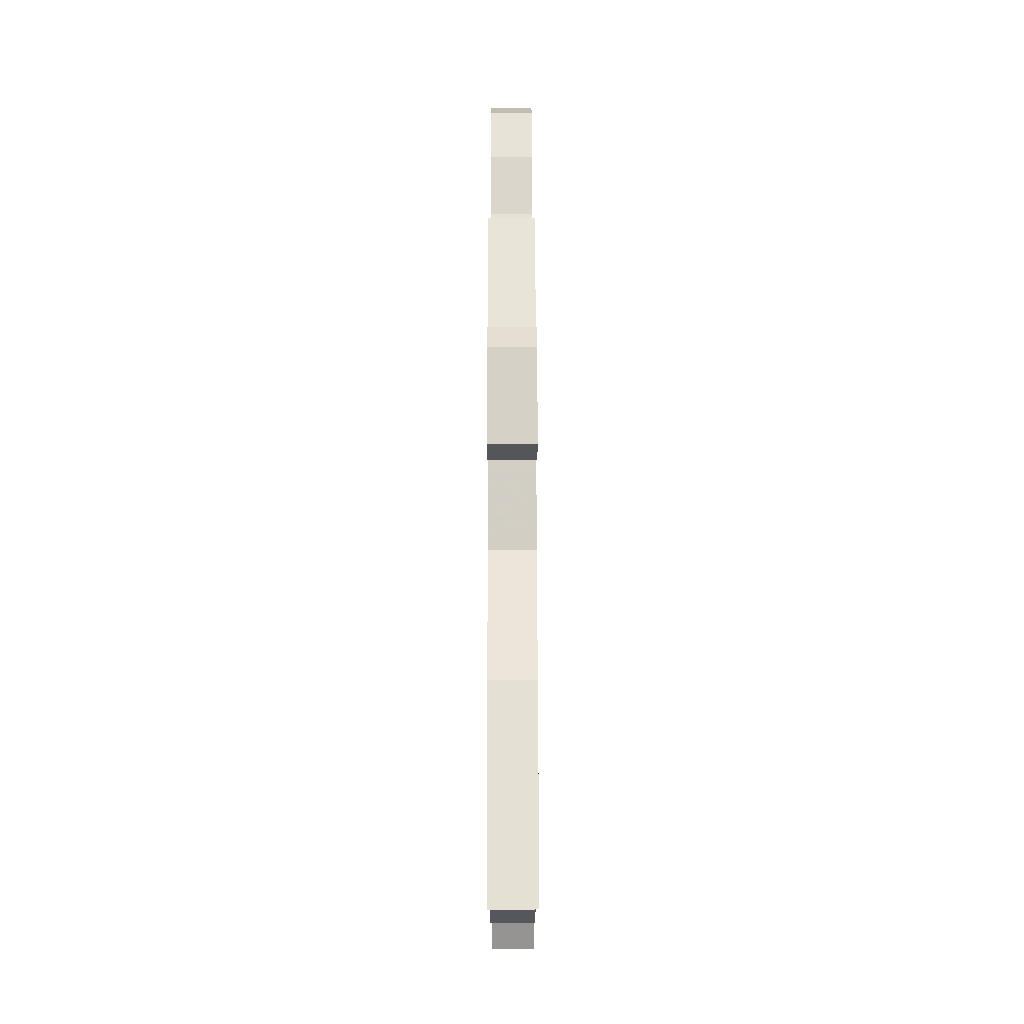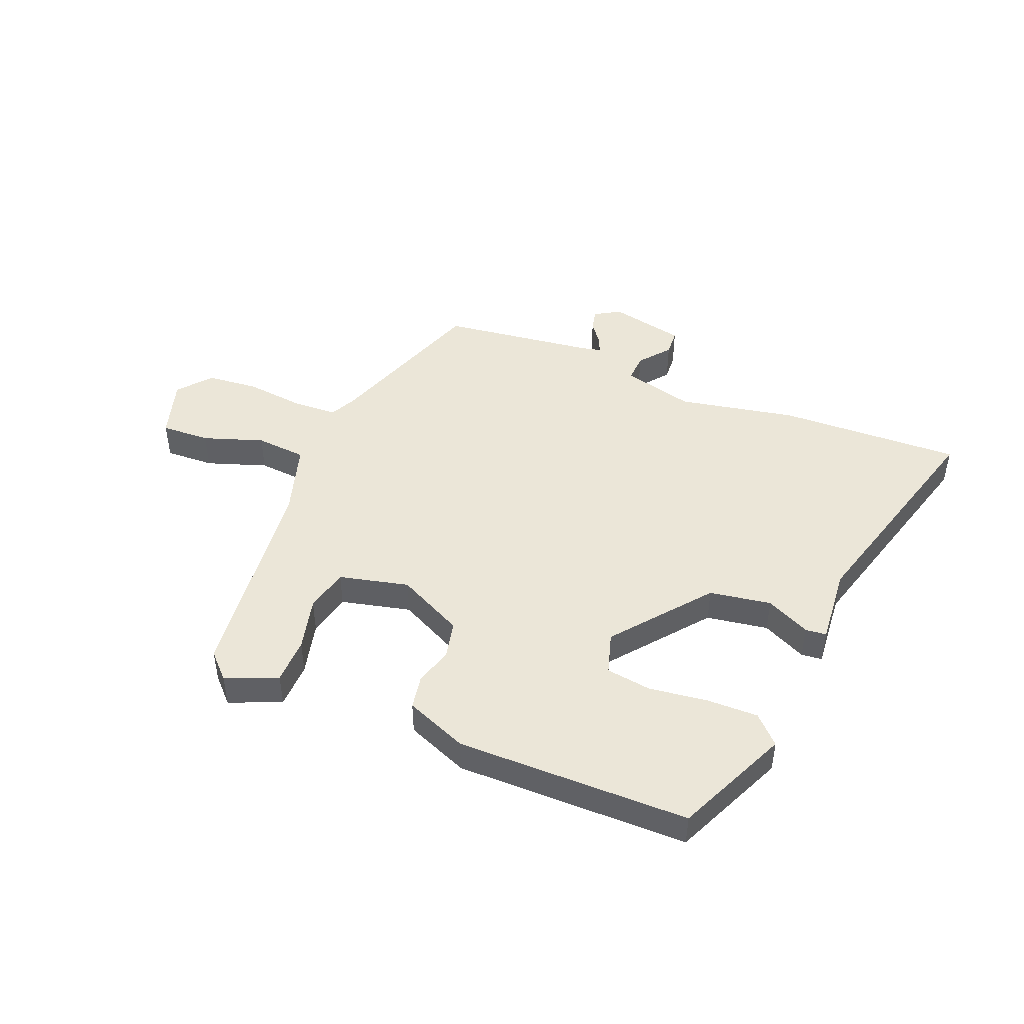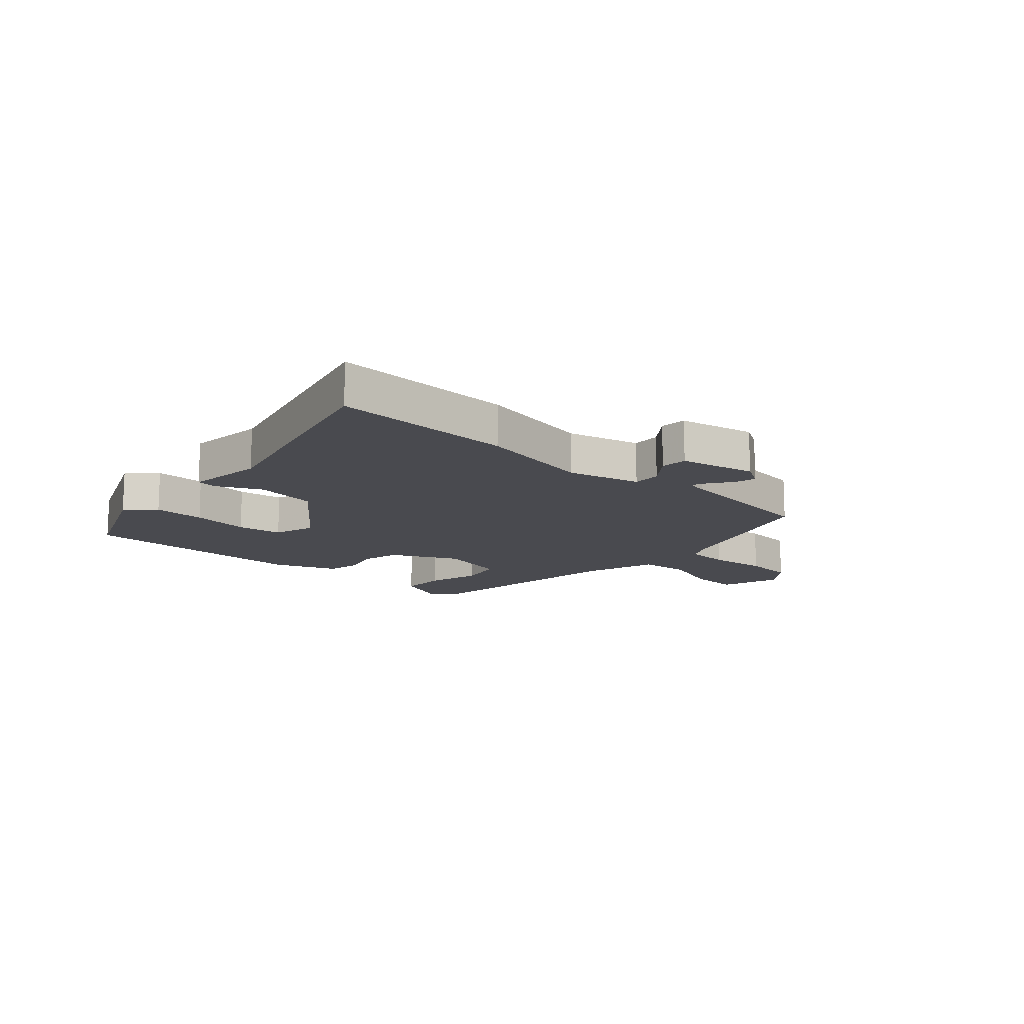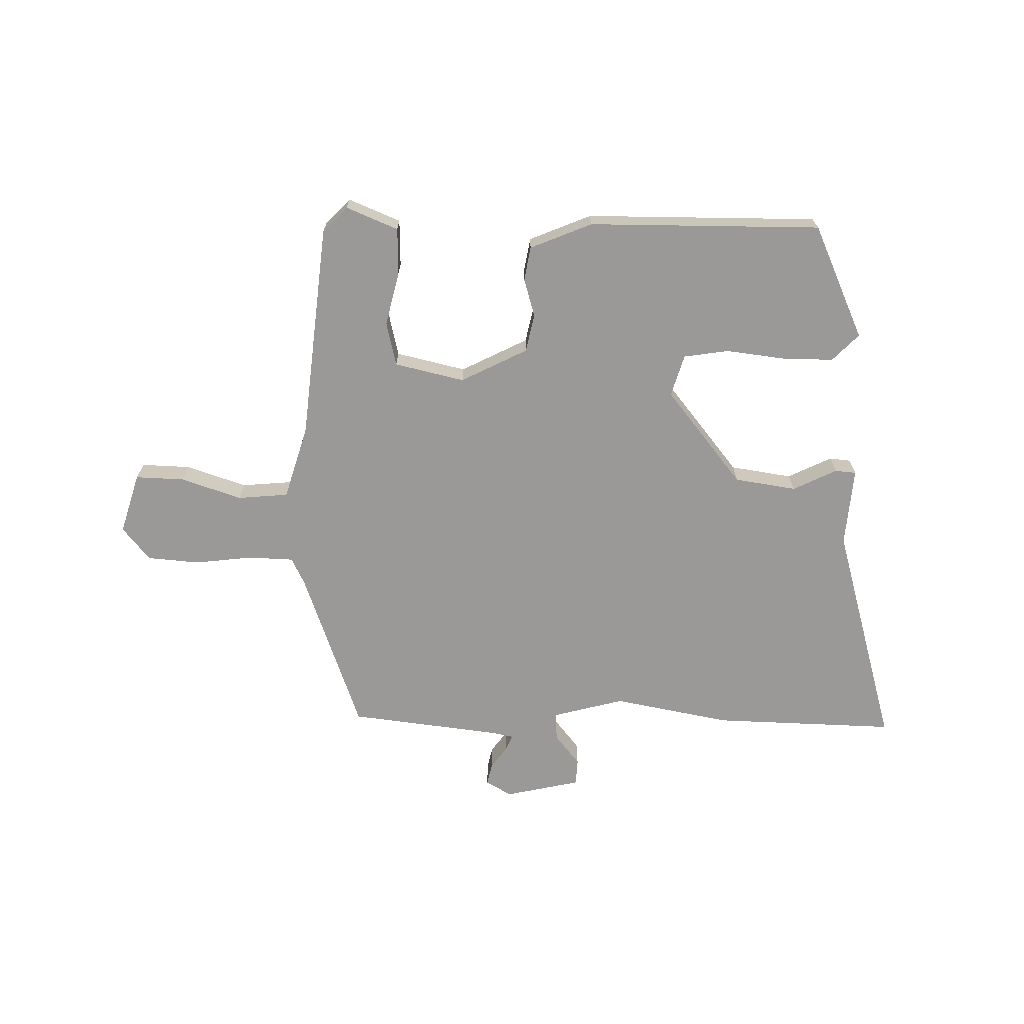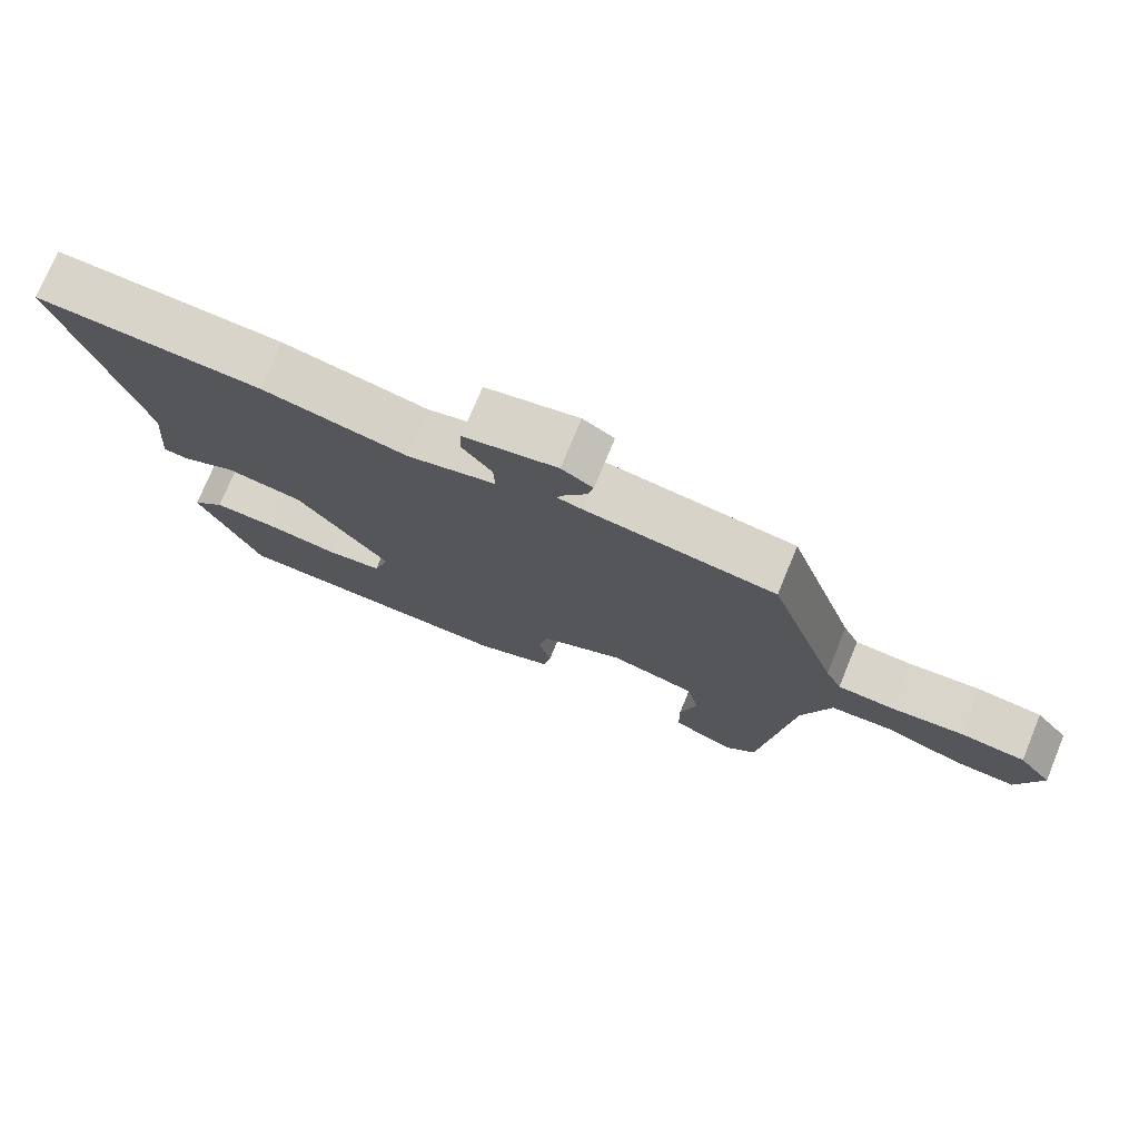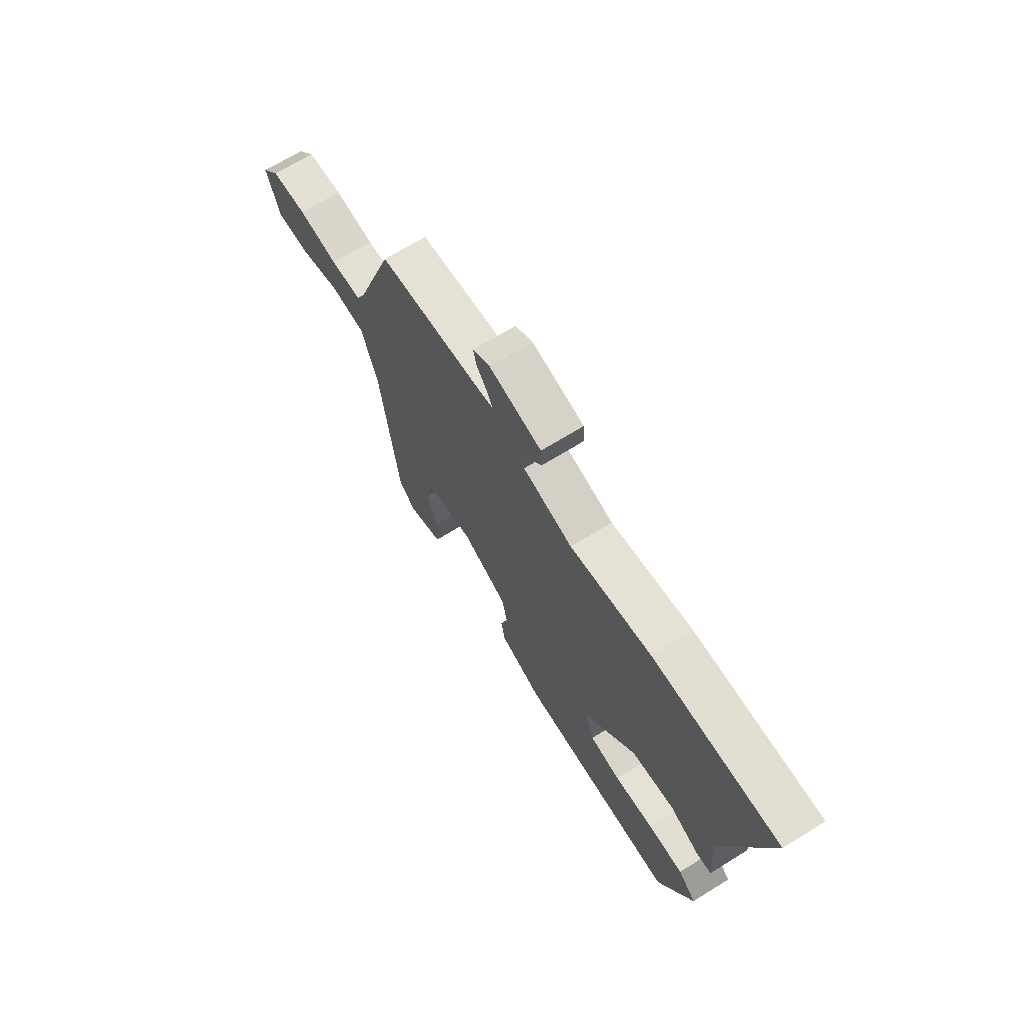
<metadata>
{"format":"obj","ext":"obj","renderer":"f3d","projection":"perspective","resolution":1024,"background":"white","views":[{"elev":67.9,"azim":-90.1,"up":"+Z"},{"elev":46.2,"azim":-157.5,"up":"+Y"},{"elev":-13.5,"azim":-42.4,"up":"+Y"},{"elev":-69.0,"azim":179.7,"up":"+Y"},{"elev":74.9,"azim":22.4,"up":"+Z"},{"elev":68.9,"azim":-121.7,"up":"+Z"}]}
</metadata>
<code>
v 0.443 0.07 -0.495
v 0.4 0.07 -0.538
v 0.309 0.07 -0.499
v 0.308 0.07 -0.417
v 0.332 0.07 -0.322
v 0.315 0.07 -0.244
v 0.192 0.07 -0.214
v 0.074 0.07 -0.272
v 0.059 0.07 -0.339
v 0.078 0.07 -0.406
v 0.067 0.07 -0.466
v -0.043 0.07 -0.51
v -0.454 0.07 -0.506
v -0.542 0.07 -0.304
v -0.495 0.07 -0.257
v -0.404 0.07 -0.259
v -0.301 0.07 -0.273
v -0.221 0.07 -0.262
v -0.198 0.07 -0.188
v -0.33 0.07 -0.019
v -0.439 0.07 -0.001
v -0.517 0.07 -0.038
v -0.554 0.07 -0.034
v -0.541 0.07 0.105
v -0.65 0.07 0.506
v -0.327 0.07 0.493
v -0.119 0.07 0.451
v 0.008 0.07 0.483
v 0.006 0.07 0.533
v -0.037 0.07 0.588
v -0.034 0.07 0.635
v 0.1 0.07 0.663
v 0.145 0.07 0.636
v 0.136 0.07 0.598
v 0.108 0.07 0.561
v 0.095 0.07 0.532
v 0.131 0.07 0.524
v 0.402 0.07 0.488
v 0.501 0.07 0.198
v 0.524 0.07 0.15
v 0.604 0.07 0.146
v 0.707 0.07 0.157
v 0.799 0.07 0.148
v 0.846 0.07 0.089
v 0.812 0.07 -0.018
v 0.725 0.07 -0.014
v 0.619 0.07 0.023
v 0.529 0.07 0.016
v 0.488 0.07 -0.114
v 0.443 0 -0.495
v 0.4 0 -0.538
v 0.309 0 -0.499
v 0.308 0 -0.417
v 0.332 0 -0.322
v 0.315 0 -0.244
v 0.192 0 -0.214
v 0.074 0 -0.272
v 0.059 0 -0.339
v 0.078 0 -0.406
v 0.067 0 -0.466
v -0.043 0 -0.51
v -0.454 0 -0.506
v -0.542 0 -0.304
v -0.495 0 -0.257
v -0.404 0 -0.259
v -0.301 0 -0.273
v -0.221 0 -0.262
v -0.198 0 -0.188
v -0.33 0 -0.019
v -0.439 0 -0.001
v -0.517 0 -0.038
v -0.554 0 -0.034
v -0.541 0 0.105
v -0.65 0 0.506
v -0.327 0 0.493
v -0.119 0 0.451
v 0.008 0 0.483
v 0.006 0 0.533
v -0.037 0 0.588
v -0.034 0 0.635
v 0.1 0 0.663
v 0.145 0 0.636
v 0.136 0 0.598
v 0.108 0 0.561
v 0.095 0 0.532
v 0.131 0 0.524
v 0.402 0 0.488
v 0.501 0 0.198
v 0.524 0 0.15
v 0.604 0 0.146
v 0.707 0 0.157
v 0.799 0 0.148
v 0.846 0 0.089
v 0.812 0 -0.018
v 0.725 0 -0.014
v 0.619 0 0.023
v 0.529 0 0.016
v 0.488 0 -0.114
f 45 46 47
f 44 45 47
f 43 44 47
f 42 43 47
f 41 42 47
f 40 41 47 48
f 39 40 48 49
f 49 1 2
f 39 49 2
f 38 39 2
f 37 38 2
f 33 34 35
f 32 33 35
f 31 32 35
f 30 31 35
f 29 30 35
f 28 29 35 36
f 24 25 26 27
f 24 27 28
f 23 24 28
f 22 23 28
f 21 22 28
f 28 36 37
f 21 28 37
f 20 21 37
f 15 16 17
f 14 15 17
f 13 14 17
f 12 13 17
f 11 12 17
f 10 11 17
f 9 10 17
f 8 9 17 18
f 7 8 18 19
f 2 3 4 5
f 2 5 6
f 37 2 6
f 7 19 20 37
f 6 7 37
f 96 95 94
f 96 94 93
f 96 93 92
f 96 92 91
f 96 91 90
f 97 96 90 89
f 98 97 89 88
f 51 50 98
f 51 98 88
f 51 88 87
f 51 87 86
f 84 83 82
f 84 82 81
f 84 81 80
f 84 80 79
f 84 79 78
f 85 84 78 77
f 76 75 74 73
f 77 76 73
f 77 73 72
f 77 72 71
f 77 71 70
f 86 85 77
f 86 77 70
f 86 70 69
f 66 65 64
f 66 64 63
f 66 63 62
f 66 62 61
f 66 61 60
f 66 60 59
f 66 59 58
f 67 66 58 57
f 68 67 57 56
f 54 53 52 51
f 55 54 51
f 55 51 86
f 86 69 68 56
f 86 56 55
f 1 50 51 2
f 2 51 52 3
f 3 52 53 4
f 4 53 54 5
f 5 54 55 6
f 6 55 56 7
f 7 56 57 8
f 8 57 58 9
f 9 58 59 10
f 10 59 60 11
f 11 60 61 12
f 12 61 62 13
f 13 62 63 14
f 14 63 64 15
f 15 64 65 16
f 16 65 66 17
f 17 66 67 18
f 18 67 68 19
f 19 68 69 20
f 20 69 70 21
f 21 70 71 22
f 22 71 72 23
f 23 72 73 24
f 24 73 74 25
f 25 74 75 26
f 26 75 76 27
f 27 76 77 28
f 28 77 78 29
f 29 78 79 30
f 30 79 80 31
f 31 80 81 32
f 32 81 82 33
f 33 82 83 34
f 34 83 84 35
f 35 84 85 36
f 36 85 86 37
f 37 86 87 38
f 38 87 88 39
f 39 88 89 40
f 40 89 90 41
f 41 90 91 42
f 42 91 92 43
f 43 92 93 44
f 44 93 94 45
f 45 94 95 46
f 46 95 96 47
f 47 96 97 48
f 48 97 98 49
f 49 98 50 1

</code>
